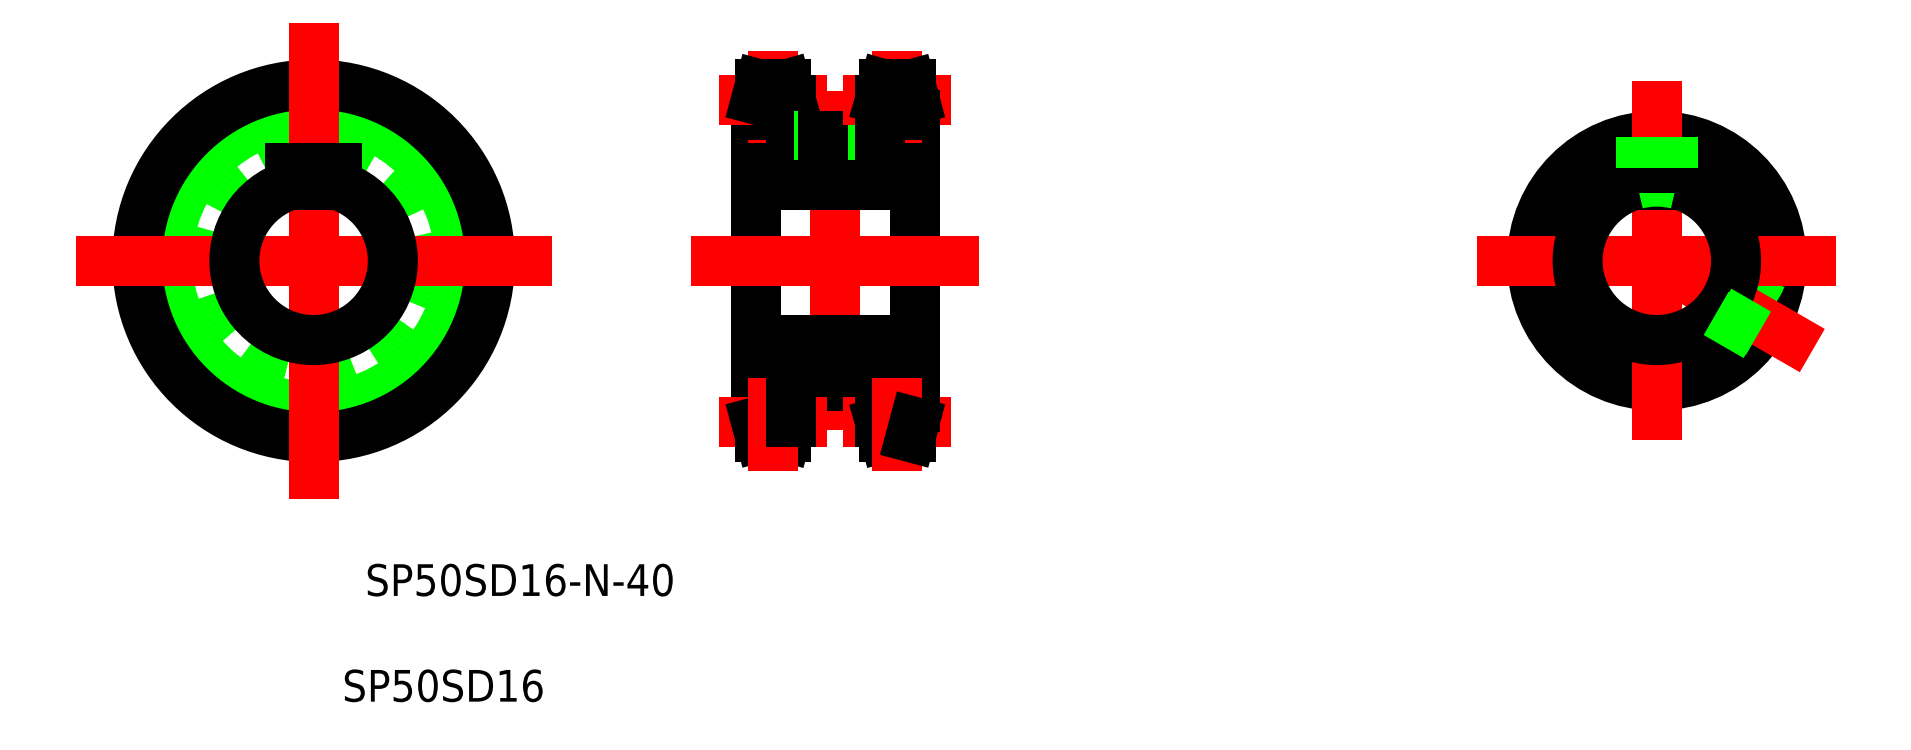
<metadata>
{"format":"dxf","ext":"dxf","renderer":"ezdxf+matplotlib","layout":"modelspace","background":"white","min_lineweight":24,"dpi":150}
</metadata>
<code>
0
SECTION
2
ENTITIES
0
CIRCLE
8
CENTER
10
185.3
20
321.2
30
0
40
40.69
0
CIRCLE
8
0
10
185.3
20
321.2
30
0
40
36.87
0
CIRCLE
8
0
10
185.3
20
321.2
30
0
40
44.5
0
CIRCLE
8
0
10
185.3
20
321.2
30
0
40
31.5
0
LINE
8
0
10
337
20
361.9
30
0
11
337
21
280.6
31
0
0
LINE
8
CENTER
10
317
20
357.7
30
0
11
317
21
284.7
31
0
0
LINE
8
CENTER
10
185.3
20
375
30
0
11
185.3
21
267.5
31
0
0
LINE
8
0
10
297
20
361.9
30
0
11
297
21
280.6
31
0
0
TEXT
8
0
10
189.5
20
210.4
30
0
40
8
1
SP50SD16
72
     1
11
218.2
21
207.7
31
0
73
     1
0
TEXT
8
0
10
189.5
20
237
30
0
40
8
1
SP50SD16-N-40
72
     1
11
237.5
21
234.4
31
0
73
     1
0
LINE
8
0
10
305.7
20
289.7
30
0
11
328.3
21
289.7
31
0
0
LINE
8
0
10
305.7
20
280.6
30
0
11
304.6
21
276.7
31
0
0
LINE
8
0
10
297
20
284.4
30
0
11
305.7
21
284.4
31
0
0
LINE
8
CENTER
10
294
20
280.6
30
0
11
308.7
21
280.6
31
0
0
LINE
8
0
10
297
20
280.6
30
0
11
298
21
276.7
31
0
0
LINE
8
0
10
298
20
276.7
30
0
11
304.6
21
276.7
31
0
0
LINE
8
CENTER
10
301.4
20
285.2
30
0
11
301.4
21
274.6
31
0
0
LINE
8
0
10
305.7
20
289.7
30
0
11
305.7
21
280.6
31
0
0
LINE
8
CENTER
10
340
20
280.6
30
0
11
325.3
21
280.6
31
0
0
LINE
8
0
10
328.3
20
289.7
30
0
11
328.3
21
280.6
31
0
0
LINE
8
0
10
337
20
284.4
30
0
11
328.3
21
284.4
31
0
0
LINE
8
0
10
336
20
276.7
30
0
11
329.4
21
276.7
31
0
0
LINE
8
0
10
328.3
20
280.6
30
0
11
329.4
21
276.7
31
0
0
LINE
8
CENTER
10
332.7
20
285.2
30
0
11
332.7
21
274.6
31
0
0
LINE
8
0
10
337
20
280.6
30
0
11
336
21
276.7
31
0
0
LINE
8
CENTER
10
131.6
20
321.2
30
0
11
239.1
21
321.2
31
0
0
LINE
8
CENTER
10
287
20
321.2
30
0
11
347
21
321.2
31
0
0
LINE
8
0
10
191.3
20
344.5
30
0
11
191.3
21
340.3
31
0
0
LINE
8
0
10
179.3
20
344.5
30
0
11
179.3
21
340.3
31
0
0
ARC
8
0
10
185.3
20
321.2
30
0
40
20
50
107.5
51
72.54
0
LINE
8
0
10
179.3
20
344.5
30
0
11
191.3
21
344.5
31
0
0
LINE
8
0
10
297
20
301.2
30
0
11
337
21
301.2
31
0
0
LINE
8
0
10
307
20
301.2
30
0
11
307
21
301.2
31
0
0
LINE
8
0
10
317
20
301.2
30
0
11
317
21
301.2
31
0
0
LINE
8
0
10
297
20
344.5
30
0
11
337
21
344.5
31
0
0
LINE
8
0
10
305.7
20
352.7
30
0
11
328.3
21
352.7
31
0
0
LINE
8
CENTER
10
301.4
20
357.3
30
0
11
301.4
21
367.9
31
0
0
LINE
8
0
10
297
20
358.1
30
0
11
305.7
21
358.1
31
0
0
LINE
8
CENTER
10
294
20
361.9
30
0
11
308.7
21
361.9
31
0
0
LINE
8
0
10
305.7
20
361.9
30
0
11
304.6
21
365.7
31
0
0
LINE
8
0
10
298
20
365.7
30
0
11
304.6
21
365.7
31
0
0
LINE
8
0
10
297
20
361.9
30
0
11
298
21
365.7
31
0
0
LINE
8
0
10
305.7
20
361.9
30
0
11
305.7
21
352.7
31
0
0
LINE
8
0
10
313
20
352.7
30
0
11
313
21
344.5
31
0
0
LINE
8
0
10
320
20
352.7
30
0
11
320
21
344.5
31
0
0
LINE
8
0
10
321
20
352.7
30
0
11
321
21
344.5
31
0
0
LINE
8
0
10
314
20
352.7
30
0
11
314
21
344.5
31
0
0
LINE
8
CENTER
10
332.7
20
357.3
30
0
11
332.7
21
367.9
31
0
0
LINE
8
CENTER
10
340
20
361.9
30
0
11
325.3
21
361.9
31
0
0
LINE
8
0
10
328.3
20
352.7
30
0
11
328.3
21
361.9
31
0
0
LINE
8
0
10
336
20
365.7
30
0
11
329.4
21
365.7
31
0
0
LINE
8
0
10
337
20
358.1
30
0
11
328.3
21
358.1
31
0
0
LINE
8
0
10
328.3
20
361.9
30
0
11
329.4
21
365.7
31
0
0
LINE
8
0
10
337
20
361.9
30
0
11
336
21
365.7
31
0
0
CIRCLE
8
0
10
524.3
20
321.2
30
0
40
31.5
0
LINE
8
CENTER
10
524.3
20
360.2
30
0
11
524.3
21
282.2
31
0
0
LINE
8
0
10
553.4
20
309.1
30
0
11
543.3
21
314.9
31
0
0
LINE
8
0
10
553
20
308.2
30
0
11
543
21
314
31
0
0
LINE
8
CENTER
10
558.1
20
301.7
30
0
11
524.3
21
321.2
31
0
0
LINE
8
CENTER
10
485.3
20
321.2
30
0
11
563.3
21
321.2
31
0
0
LINE
8
0
10
530.3
20
344.5
30
0
11
530.3
21
340.3
31
0
0
LINE
8
0
10
518.3
20
344.5
30
0
11
518.3
21
340.3
31
0
0
ARC
8
0
10
524.3
20
321.2
30
0
40
20
50
107.5
51
72.54
0
LINE
8
0
10
550
20
303
30
0
11
540
21
308.8
31
0
0
LINE
8
0
10
549.4
20
302.2
30
0
11
539.3
21
308
31
0
0
ARC
8
0
10
524.3
20
321.2
30
0
40
20
50
75.52
51
104.5
0
LINE
8
0
10
518.3
20
344.5
30
0
11
530.3
21
344.5
31
0
0
LINE
8
0
10
521.3
20
352.6
30
0
11
521.3
21
344.5
31
0
0
LINE
8
0
10
520.3
20
352.5
30
0
11
520.3
21
344.5
31
0
0
LINE
8
0
10
527.3
20
352.6
30
0
11
527.3
21
344.5
31
0
0
LINE
8
0
10
528.3
20
352.5
30
0
11
528.3
21
344.5
31
0
0
LINE
8
0
10
297
20
340.3
30
0
11
337
21
340.3
31
0
0
ENDSEC
0
EOF

</code>
